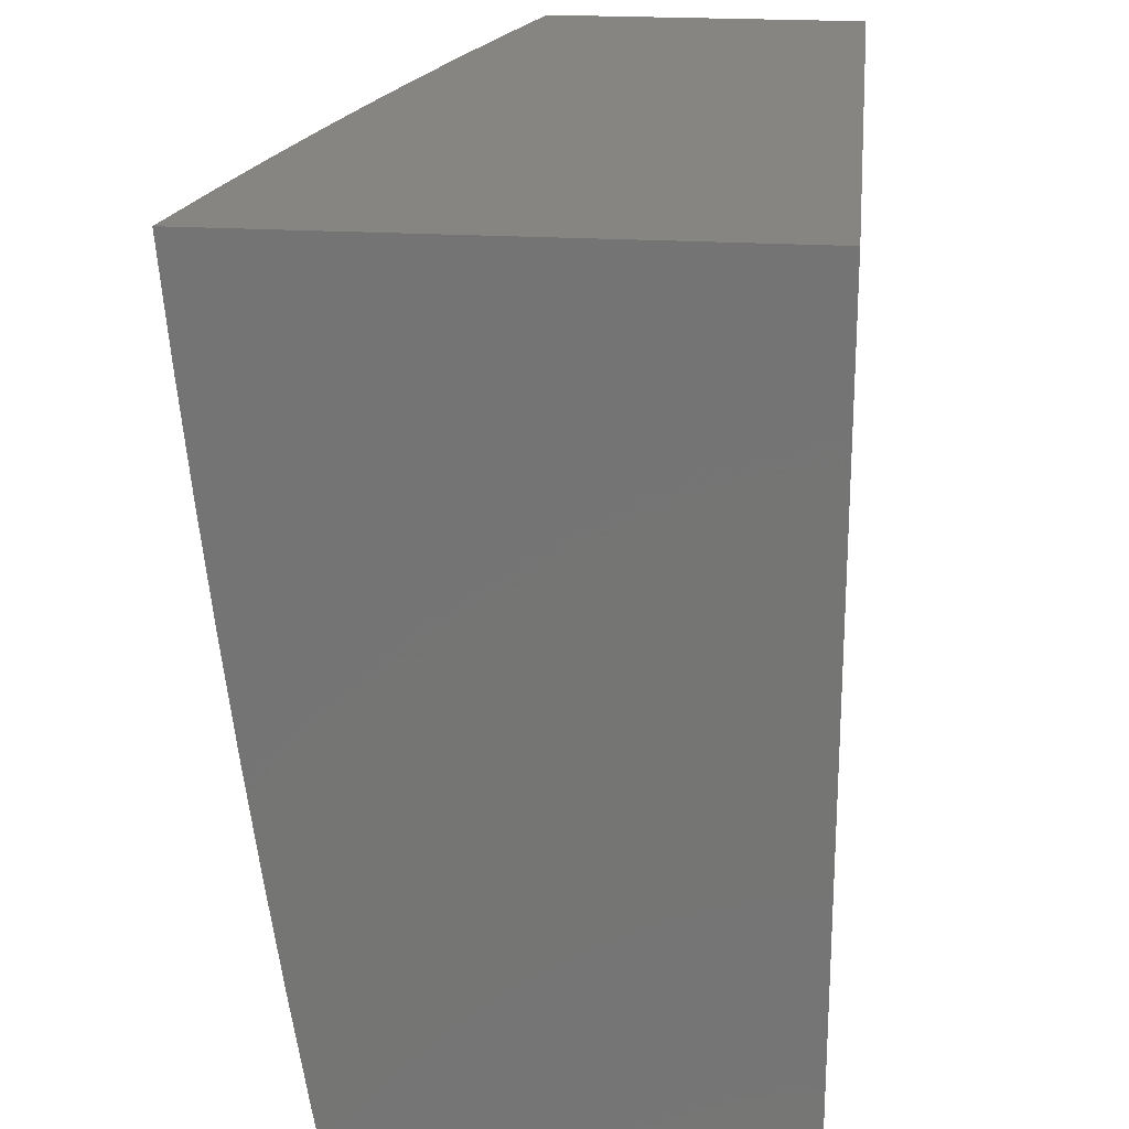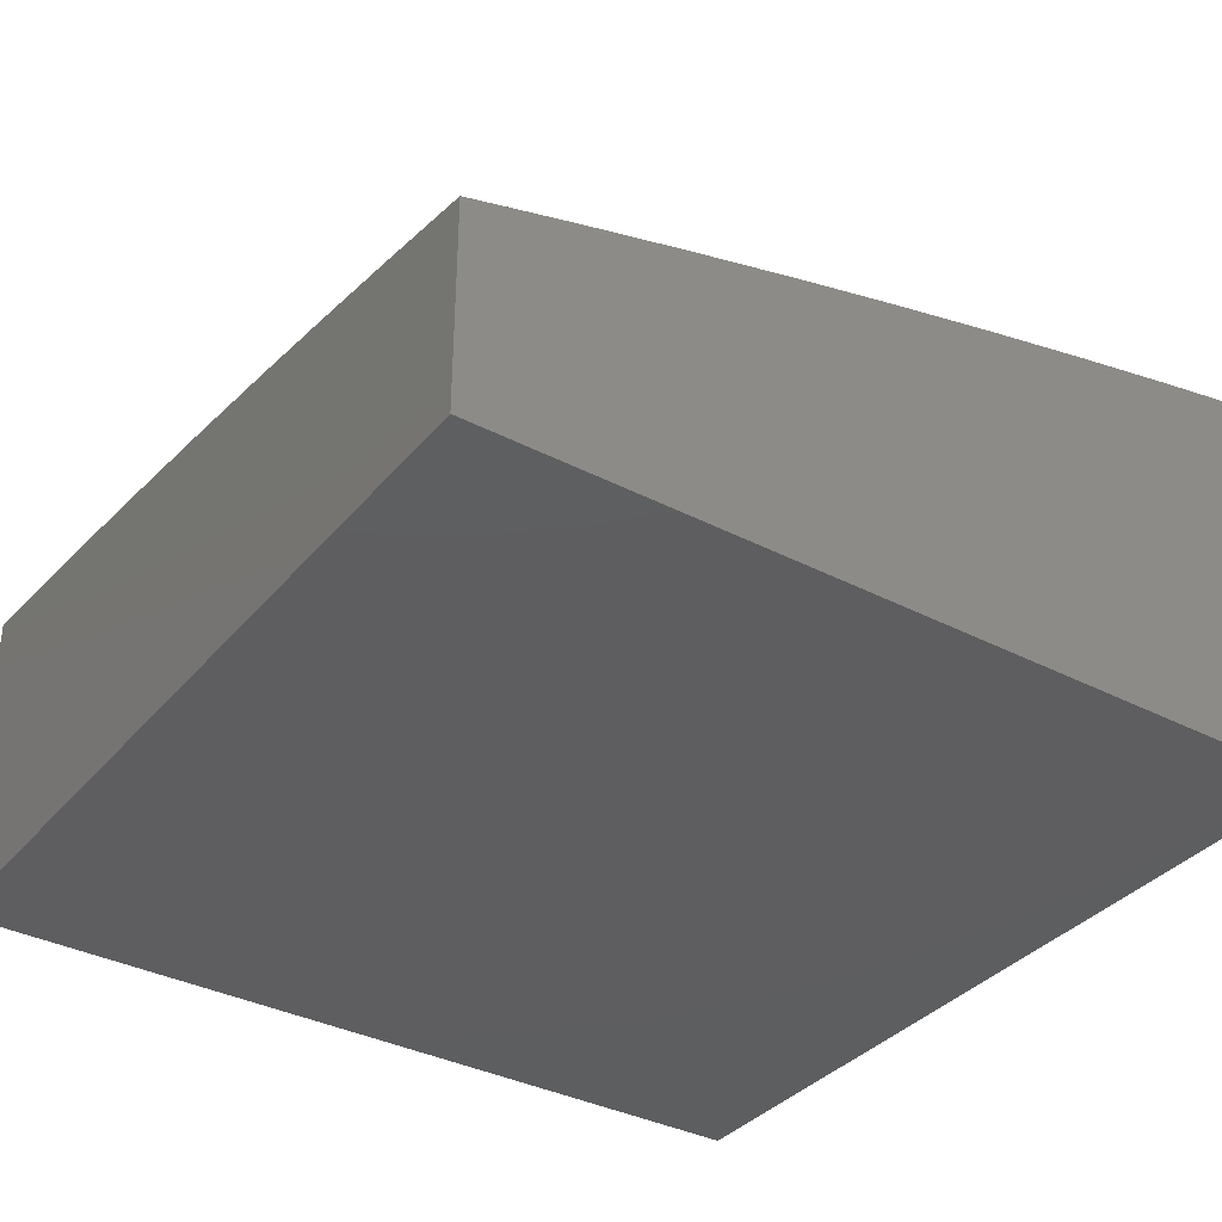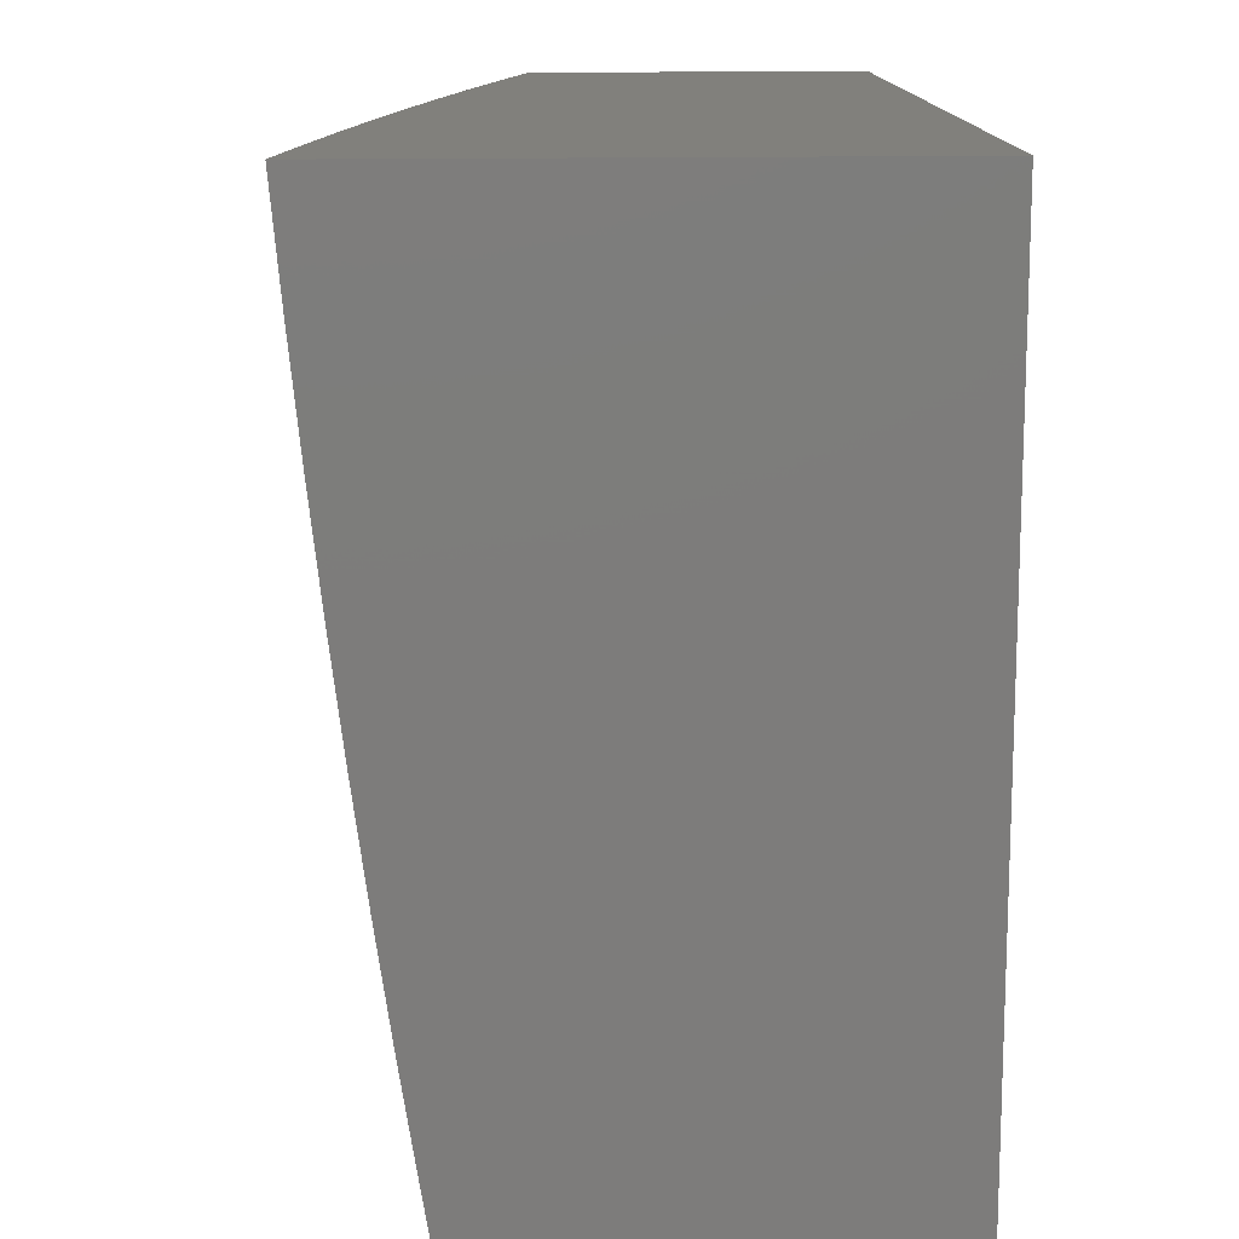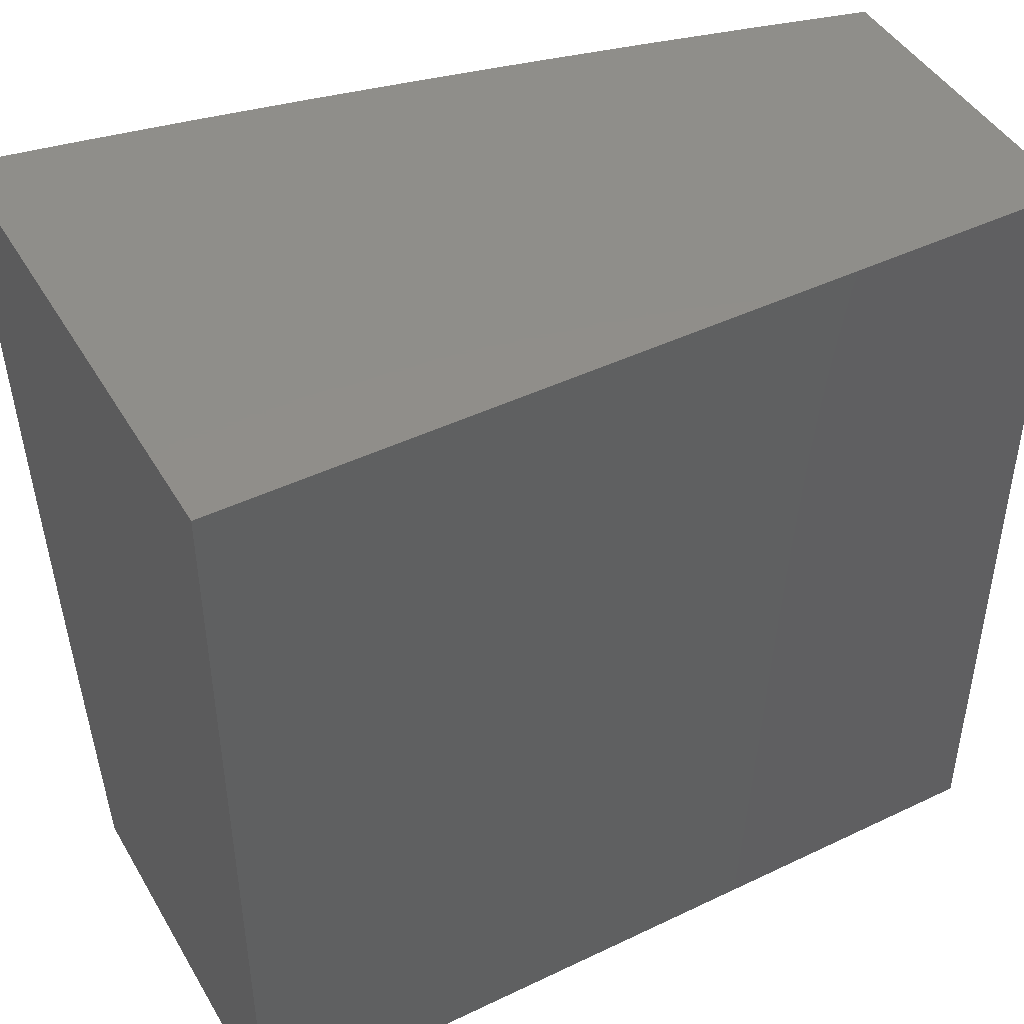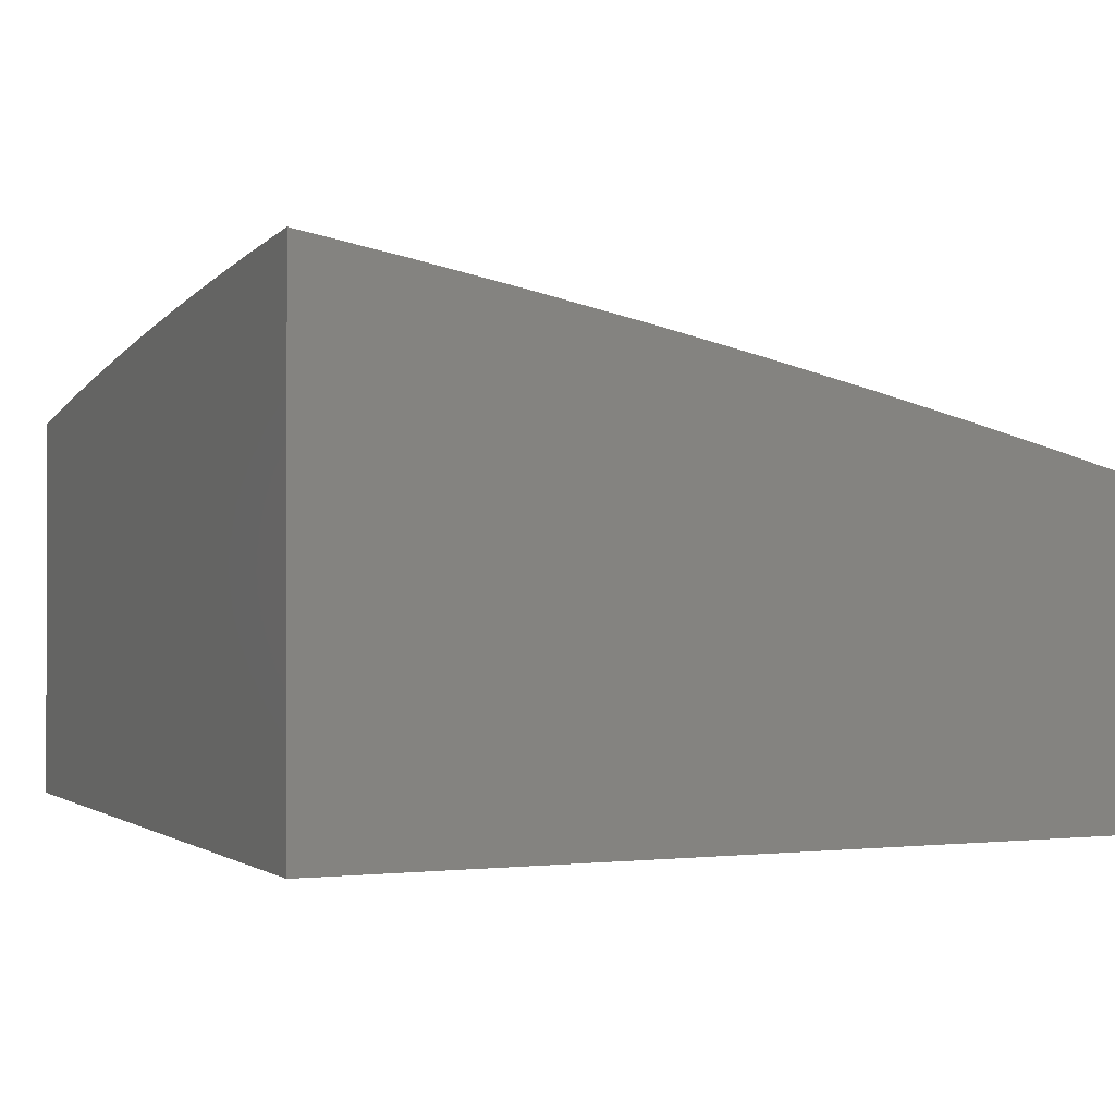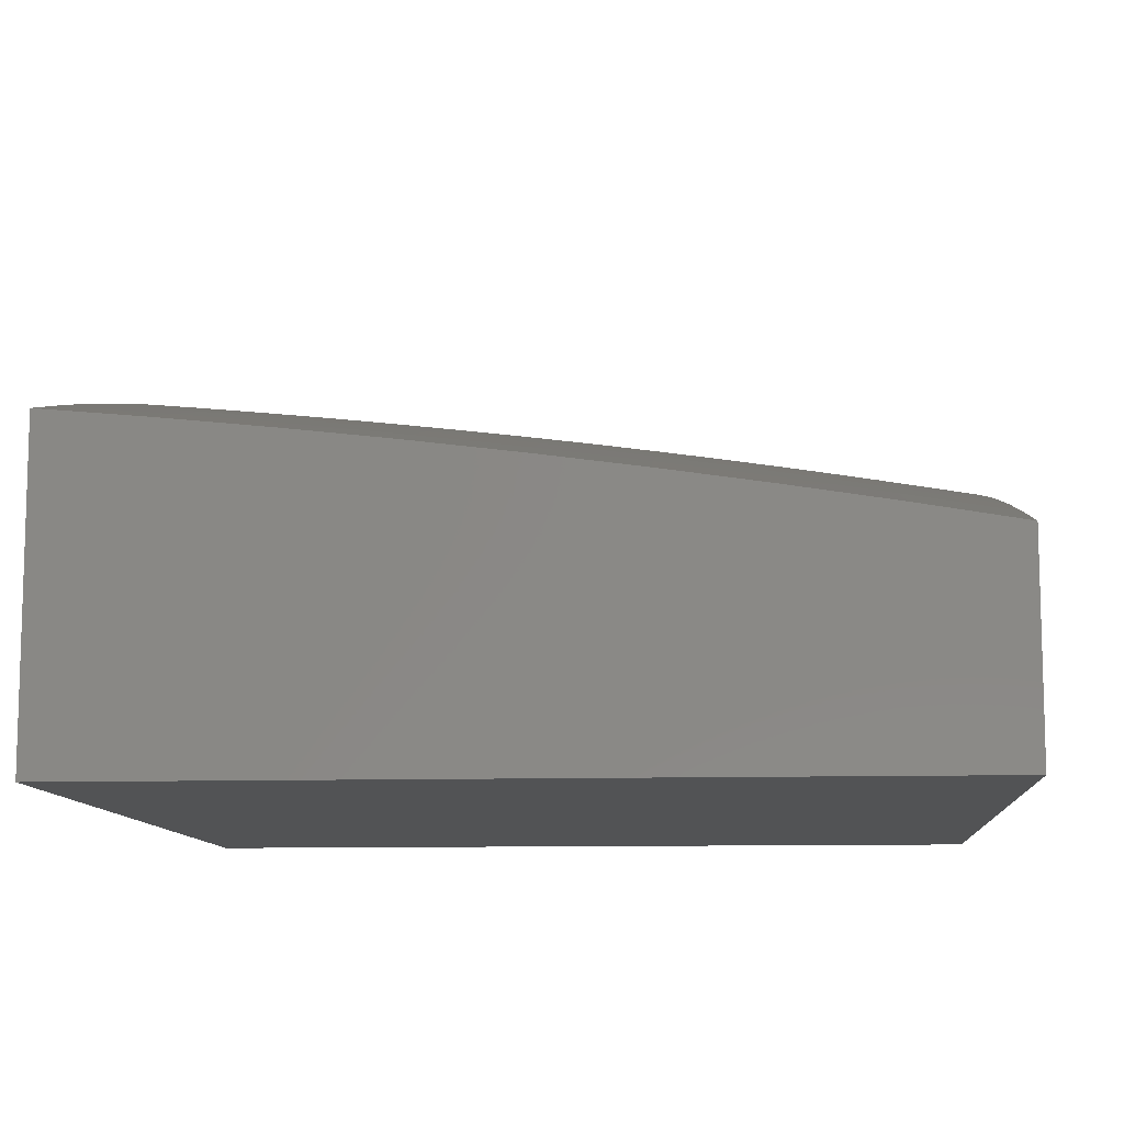
<metadata>
{"format":"stl","ext":"stl","renderer":"f3d","projection":"perspective","resolution":1024,"background":"white","views":[{"elev":21.9,"azim":-83.9,"up":"+Z"},{"elev":-35.8,"azim":145.7,"up":"+Y"},{"elev":14.1,"azim":-92.9,"up":"+Z"},{"elev":45.3,"azim":-28.9,"up":"+Z"},{"elev":-0.4,"azim":-24.2,"up":"+Y"},{"elev":-10.2,"azim":94.3,"up":"+Y"}]}
</metadata>
<code>
# stl→obj: 141 verts, 278 faces
v 3 10.27 -1.876
v 3 10.25 -2
v 2.875 10.29 -1.937
v 2.876 10.28 -2
v 2.752 10.31 -2
v 2.747 10.32 -1.937
v 2.628 10.34 -2
v 2.618 10.36 -1.937
v 2.503 10.37 -2
v 2.49 10.39 -1.937
v 2.377 10.4 -2
v 2.362 10.42 -1.937
v 2.252 10.43 -2
v 2.234 10.44 -1.937
v 2.126 10.45 -2
v 2.106 10.47 -1.937
v 2 10.48 -2
v 2 10.5 -1.876
v 2 10.52 -1.751
v 2.11 10.49 -1.811
v 2.108 10.48 -1.874
v 2 10.53 -1.626
v 2.114 10.51 -1.686
v 2.112 10.5 -1.748
v 2.238 10.46 -1.811
v 2.236 10.45 -1.874
v 2.364 10.43 -1.874
v 2 10.55 -1.501
v 2.117 10.52 -1.56
v 2.116 10.51 -1.623
v 2.242 10.48 -1.686
v 2.24 10.47 -1.748
v 2.369 10.44 -1.748
v 2.366 10.43 -1.811
v 2.495 10.41 -1.811
v 2.493 10.4 -1.874
v 2.621 10.37 -1.874
v 2 10.57 -1.376
v 2.12 10.54 -1.435
v 2.119 10.53 -1.498
v 2.246 10.5 -1.56
v 2.244 10.49 -1.623
v 2.372 10.46 -1.623
v 2.371 10.45 -1.686
v 2.499 10.42 -1.686
v 2.497 10.42 -1.748
v 2.625 10.39 -1.748
v 2.623 10.38 -1.811
v 2.752 10.34 -1.811
v 2.749 10.33 -1.874
v 2.877 10.3 -1.874
v 2 10.58 -1.251
v 2.123 10.55 -1.31
v 2.122 10.54 -1.373
v 2.249 10.51 -1.435
v 2.247 10.5 -1.498
v 2.376 10.48 -1.498
v 2.374 10.47 -1.56
v 2.503 10.44 -1.56
v 2.501 10.43 -1.623
v 2.63 10.4 -1.623
v 2.628 10.39 -1.686
v 2.756 10.36 -1.686
v 2.754 10.35 -1.748
v 2.883 10.32 -1.748
v 2.88 10.31 -1.811
v 3 10.29 -1.751
v 2 10.59 -1.126
v 2.126 10.56 -1.186
v 2.124 10.56 -1.248
v 2.252 10.53 -1.31
v 2.251 10.52 -1.373
v 2.379 10.49 -1.373
v 2.378 10.48 -1.435
v 2.507 10.46 -1.435
v 2.505 10.45 -1.498
v 2.634 10.42 -1.498
v 2.632 10.41 -1.56
v 2.761 10.38 -1.56
v 2.759 10.37 -1.623
v 2.887 10.34 -1.623
v 2.885 10.33 -1.686
v 3 10.31 -1.626
v 2 10.6 -1
v 2.128 10.58 -1.062
v 2.127 10.57 -1.124
v 2.255 10.54 -1.186
v 2.253 10.53 -1.248
v 2.382 10.51 -1.248
v 2.381 10.5 -1.31
v 2.51 10.47 -1.31
v 2.508 10.46 -1.373
v 2.638 10.43 -1.373
v 2.636 10.43 -1.435
v 2.765 10.39 -1.435
v 2.763 10.39 -1.498
v 2.892 10.35 -1.498
v 2.89 10.34 -1.56
v 3 10.32 -1.501
v 2.126 10.58 -1
v 2.252 10.56 -1
v 2.257 10.55 -1.062
v 2.377 10.53 -1
v 2.386 10.52 -1.062
v 2.503 10.5 -1
v 2.516 10.49 -1.062
v 2.627 10.47 -1
v 2.645 10.46 -1.062
v 2.752 10.44 -1
v 2.775 10.43 -1.062
v 2.876 10.41 -1
v 2.904 10.4 -1.062
v 3 10.38 -1
v 3 10.37 -1.126
v 3 10.35 -1.251
v 2.901 10.39 -1.186
v 2.903 10.39 -1.124
v 3 10.34 -1.376
v 2.898 10.37 -1.31
v 2.9 10.38 -1.248
v 2.772 10.42 -1.186
v 2.773 10.43 -1.124
v 2.644 10.46 -1.124
v 2.894 10.36 -1.435
v 2.896 10.37 -1.373
v 2.768 10.41 -1.31
v 2.77 10.41 -1.248
v 2.641 10.45 -1.248
v 2.642 10.45 -1.186
v 2.513 10.48 -1.186
v 2.514 10.49 -1.124
v 2.385 10.52 -1.124
v 2.767 10.4 -1.373
v 2.639 10.44 -1.31
v 2.512 10.48 -1.248
v 2.384 10.51 -1.186
v 2.256 10.54 -1.124
v 2 10 -1
v 2 10 -2
v 3 10 -2
v 3 10 -1
f 1 2 3
f 3 2 4
f 3 4 5
f 3 5 6
f 6 5 7
f 6 7 8
f 8 7 9
f 8 9 10
f 10 9 11
f 10 11 12
f 12 11 13
f 12 13 14
f 14 13 15
f 14 15 16
f 16 15 17
f 16 17 18
f 19 20 18
f 18 20 21
f 18 21 16
f 16 21 14
f 22 23 19
f 19 23 24
f 19 24 20
f 20 24 25
f 20 25 26
f 26 25 27
f 26 27 12
f 12 27 10
f 28 29 22
f 22 29 30
f 22 30 23
f 23 30 31
f 23 31 32
f 32 31 33
f 32 33 34
f 34 33 35
f 34 35 36
f 36 35 37
f 36 37 8
f 8 37 6
f 38 39 28
f 28 39 40
f 28 40 29
f 29 40 41
f 29 41 42
f 42 41 43
f 42 43 44
f 44 43 45
f 44 45 46
f 46 45 47
f 46 47 48
f 48 47 49
f 48 49 50
f 50 49 51
f 50 51 3
f 3 51 1
f 52 53 38
f 38 53 54
f 38 54 39
f 39 54 55
f 39 55 56
f 56 55 57
f 56 57 58
f 58 57 59
f 58 59 60
f 60 59 61
f 60 61 62
f 62 61 63
f 62 63 64
f 64 63 65
f 64 65 66
f 66 65 67
f 66 67 1
f 68 69 52
f 52 69 70
f 52 70 53
f 53 70 71
f 53 71 72
f 72 71 73
f 72 73 74
f 74 73 75
f 74 75 76
f 76 75 77
f 76 77 78
f 78 77 79
f 78 79 80
f 80 79 81
f 80 81 82
f 82 81 83
f 82 83 67
f 84 85 68
f 68 85 86
f 68 86 69
f 69 86 87
f 69 87 88
f 88 87 89
f 88 89 90
f 90 89 91
f 90 91 92
f 92 91 93
f 92 93 94
f 94 93 95
f 94 95 96
f 96 95 97
f 96 97 98
f 98 97 99
f 98 99 83
f 84 100 85
f 85 100 101
f 85 101 102
f 102 101 103
f 102 103 104
f 104 103 105
f 104 105 106
f 106 105 107
f 106 107 108
f 108 107 109
f 108 109 110
f 110 109 111
f 110 111 112
f 112 111 113
f 112 113 114
f 115 116 114
f 114 116 117
f 114 117 112
f 112 117 110
f 118 119 115
f 115 119 120
f 115 120 116
f 116 120 121
f 116 121 122
f 122 121 123
f 122 123 108
f 108 123 106
f 99 124 118
f 118 124 125
f 118 125 119
f 119 125 126
f 119 126 127
f 127 126 128
f 127 128 129
f 129 128 130
f 129 130 131
f 131 130 132
f 131 132 104
f 104 132 102
f 66 1 51
f 82 67 65
f 64 66 49
f 49 66 51
f 98 83 81
f 80 82 63
f 63 82 65
f 124 99 97
f 96 98 79
f 79 98 81
f 97 95 124
f 124 95 133
f 124 133 125
f 125 133 126
f 121 120 127
f 127 120 119
f 110 117 122
f 122 117 116
f 3 6 50
f 50 6 37
f 50 37 48
f 48 37 35
f 48 35 46
f 46 35 33
f 46 33 44
f 44 33 31
f 44 31 42
f 42 31 30
f 42 30 29
f 62 64 47
f 47 64 49
f 78 80 61
f 61 80 63
f 94 96 77
f 77 96 79
f 95 93 133
f 133 93 134
f 133 134 126
f 126 134 128
f 123 121 129
f 129 121 127
f 108 110 122
f 60 62 45
f 45 62 47
f 76 78 59
f 59 78 61
f 92 94 75
f 75 94 77
f 93 91 134
f 134 91 135
f 134 135 128
f 128 135 130
f 106 123 131
f 131 123 129
f 8 10 36
f 36 10 27
f 36 27 34
f 34 27 25
f 34 25 32
f 32 25 24
f 32 24 23
f 58 60 43
f 43 60 45
f 74 76 57
f 57 76 59
f 90 92 73
f 73 92 75
f 91 89 135
f 135 89 136
f 135 136 130
f 130 136 132
f 104 106 131
f 56 58 41
f 41 58 43
f 72 74 55
f 55 74 57
f 88 90 71
f 71 90 73
f 89 87 136
f 136 87 137
f 136 137 132
f 132 137 102
f 12 14 26
f 26 14 21
f 26 21 20
f 39 56 40
f 40 56 41
f 53 72 54
f 54 72 55
f 69 88 70
f 70 88 71
f 85 102 137
f 85 137 86
f 86 137 87
f 84 68 138
f 138 68 52
f 138 52 38
f 38 28 138
f 138 28 22
f 138 22 139
f 139 22 19
f 139 19 18
f 18 17 139
f 17 15 139
f 139 15 13
f 139 13 11
f 11 9 139
f 139 9 7
f 139 7 5
f 139 5 140
f 140 5 4
f 140 4 2
f 113 111 141
f 141 111 109
f 141 109 138
f 138 109 107
f 138 107 105
f 105 103 138
f 138 103 101
f 138 101 100
f 100 84 138
f 138 139 141
f 141 139 140
f 2 1 140
f 140 1 67
f 140 67 141
f 141 67 83
f 141 83 99
f 99 118 141
f 141 118 115
f 141 115 114
f 114 113 141

</code>
